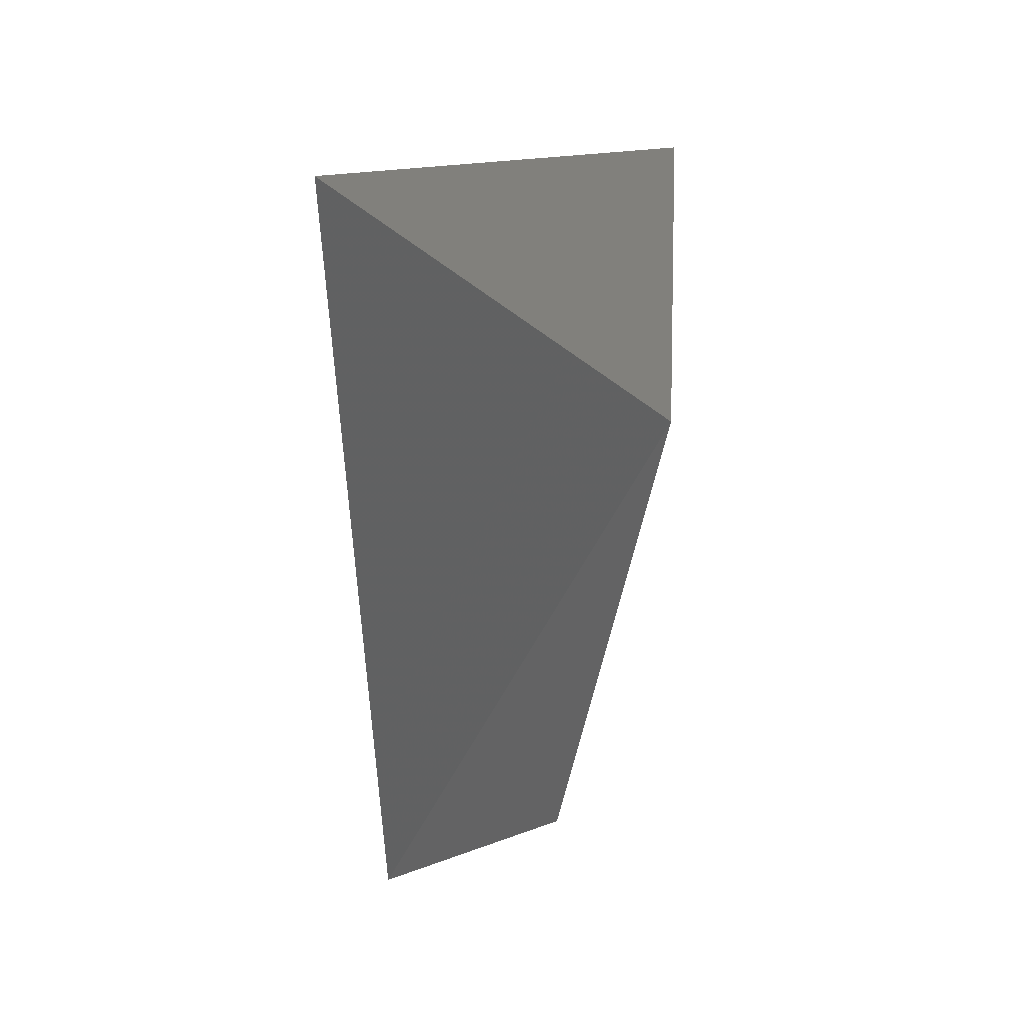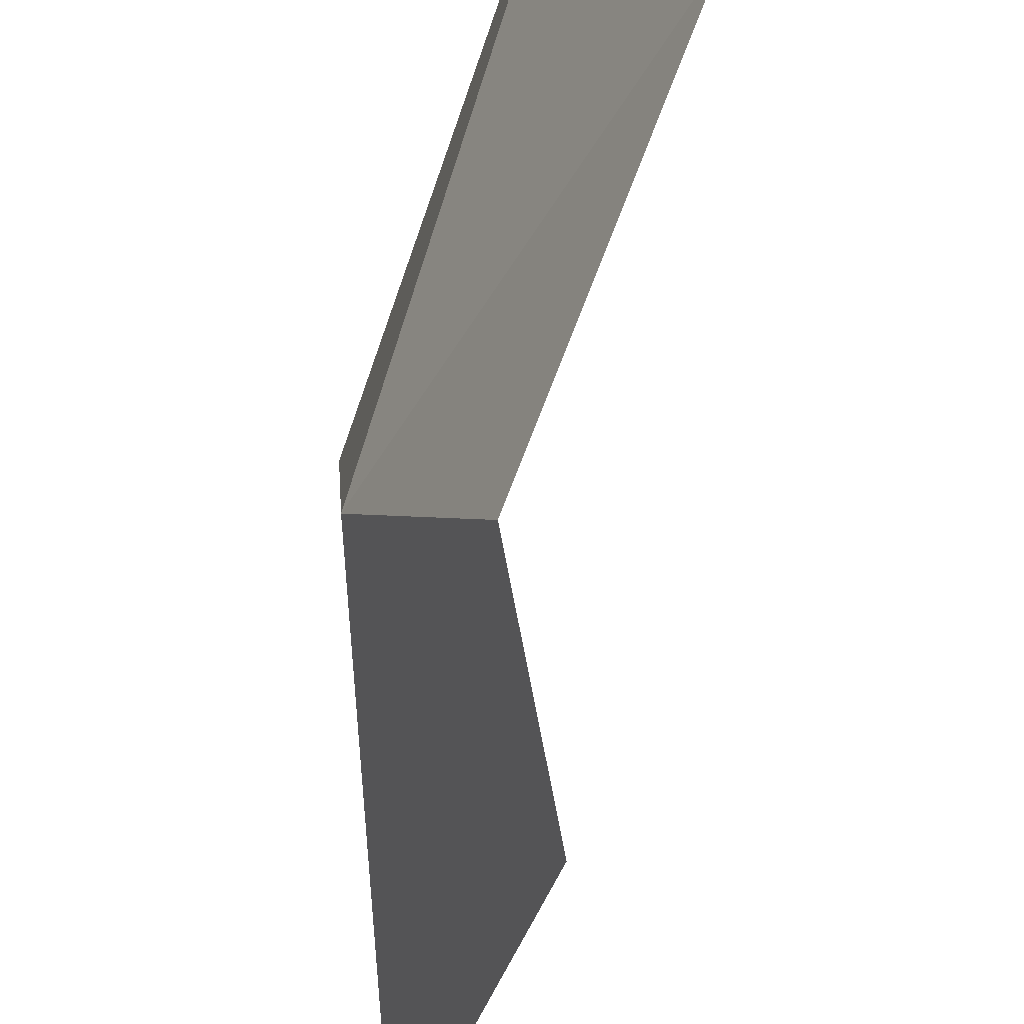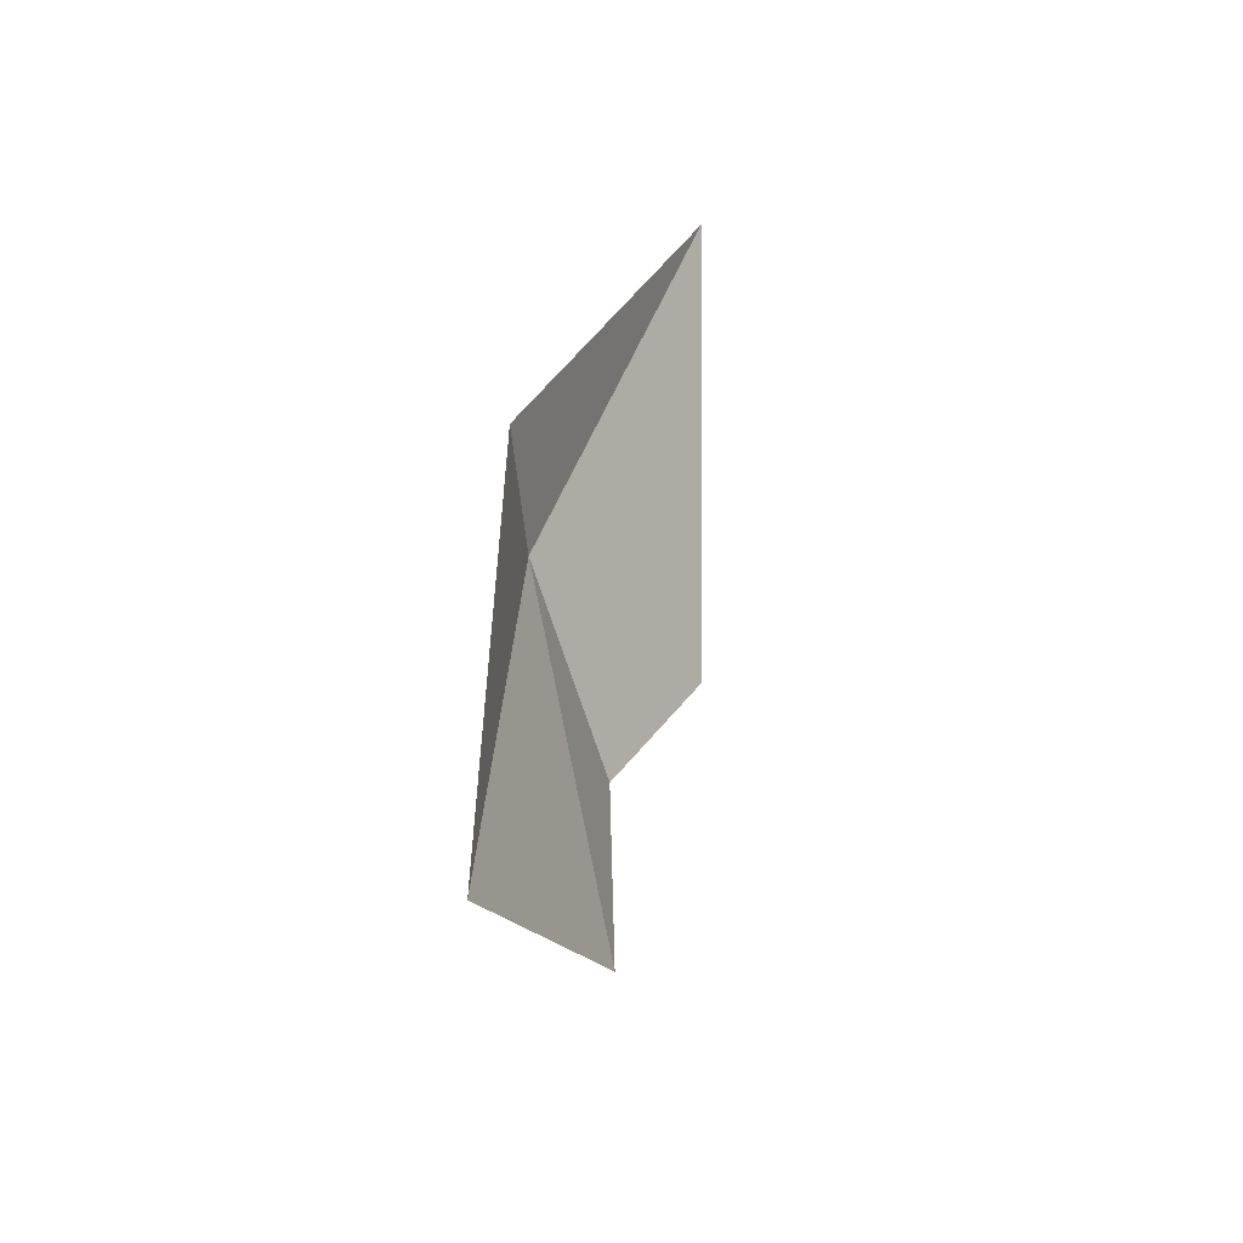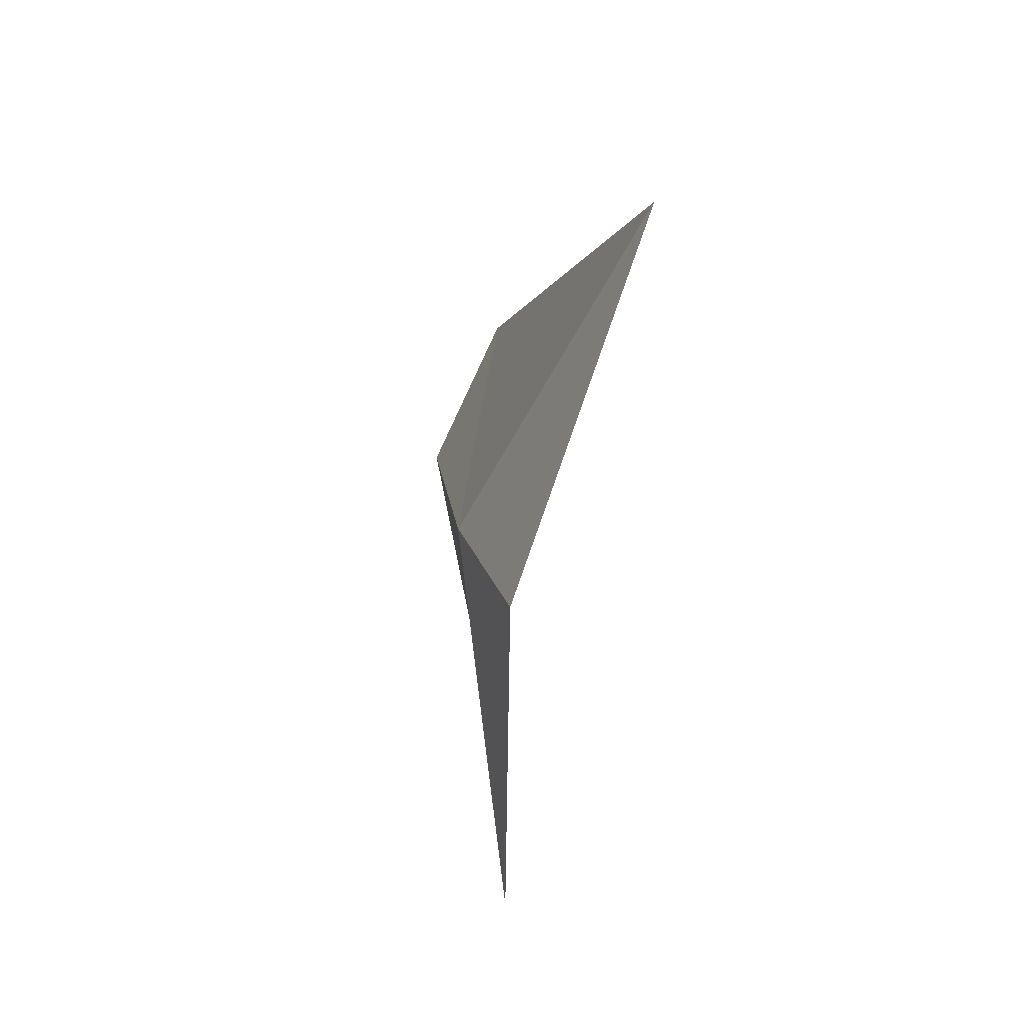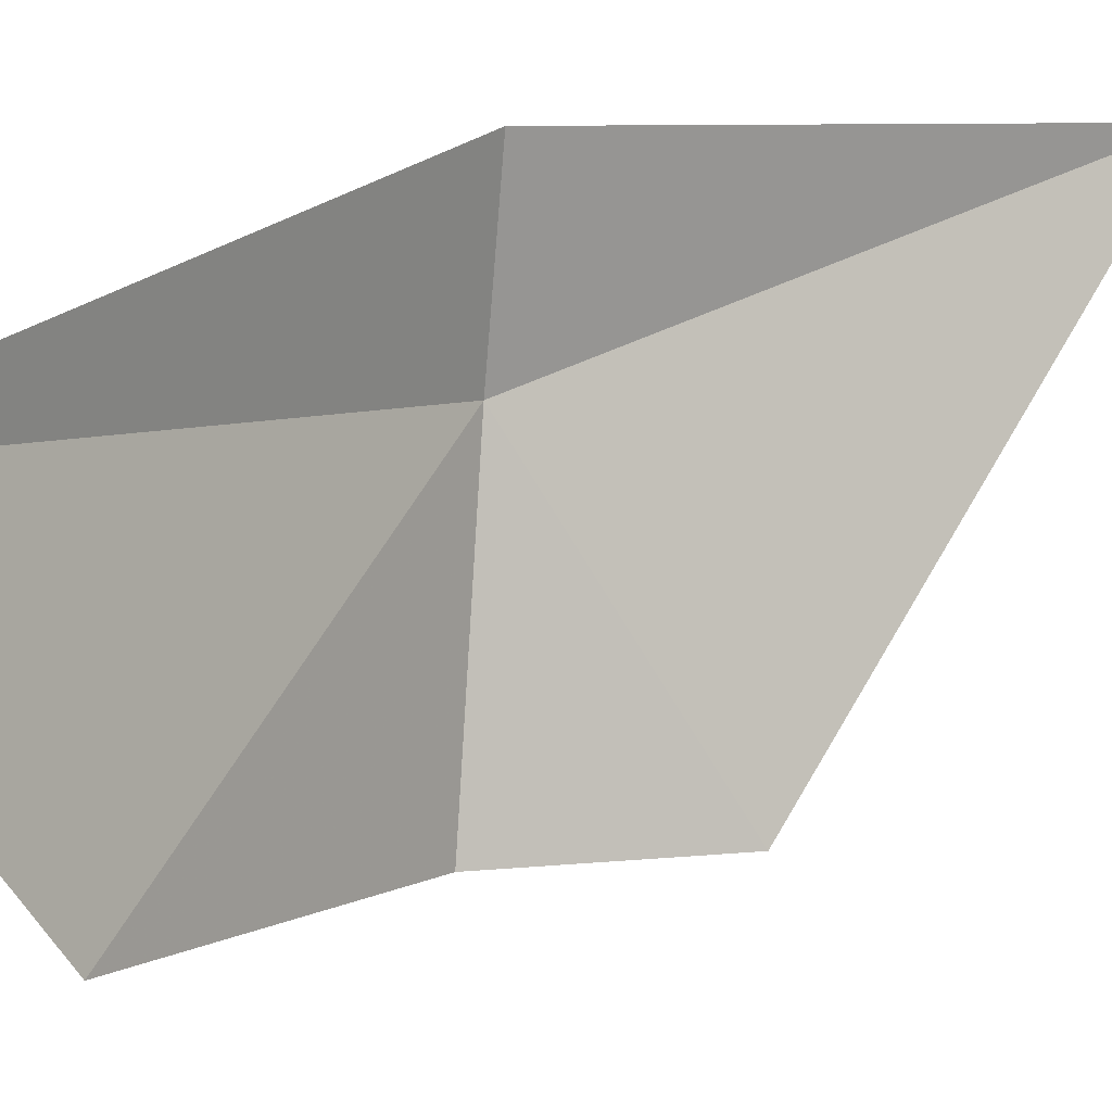
<metadata>
{"format":"obj","ext":"obj","renderer":"f3d","projection":"perspective","resolution":1024,"background":"white","views":[{"elev":-3.4,"azim":178.6,"up":"+Z"},{"elev":-70.0,"azim":-20.1,"up":"+Z"},{"elev":-45.1,"azim":5.0,"up":"+Y"},{"elev":45.1,"azim":-23.5,"up":"+Y"},{"elev":26.4,"azim":36.9,"up":"+Z"}]}
</metadata>
<code>
v -31.08 4.292 14.64
v -31.27 -4.877 17.29
v -31.09 4.654 17.18
v -28.44 5.191 10.4
v -27.95 11.73 15.83
v -30.07 2.519 10.86
v -29.84 -2.528 12.36
f 1 2 3
f 1 5 4
f 1 4 6
f 1 6 7
f 1 7 2
f 1 3 5

</code>
